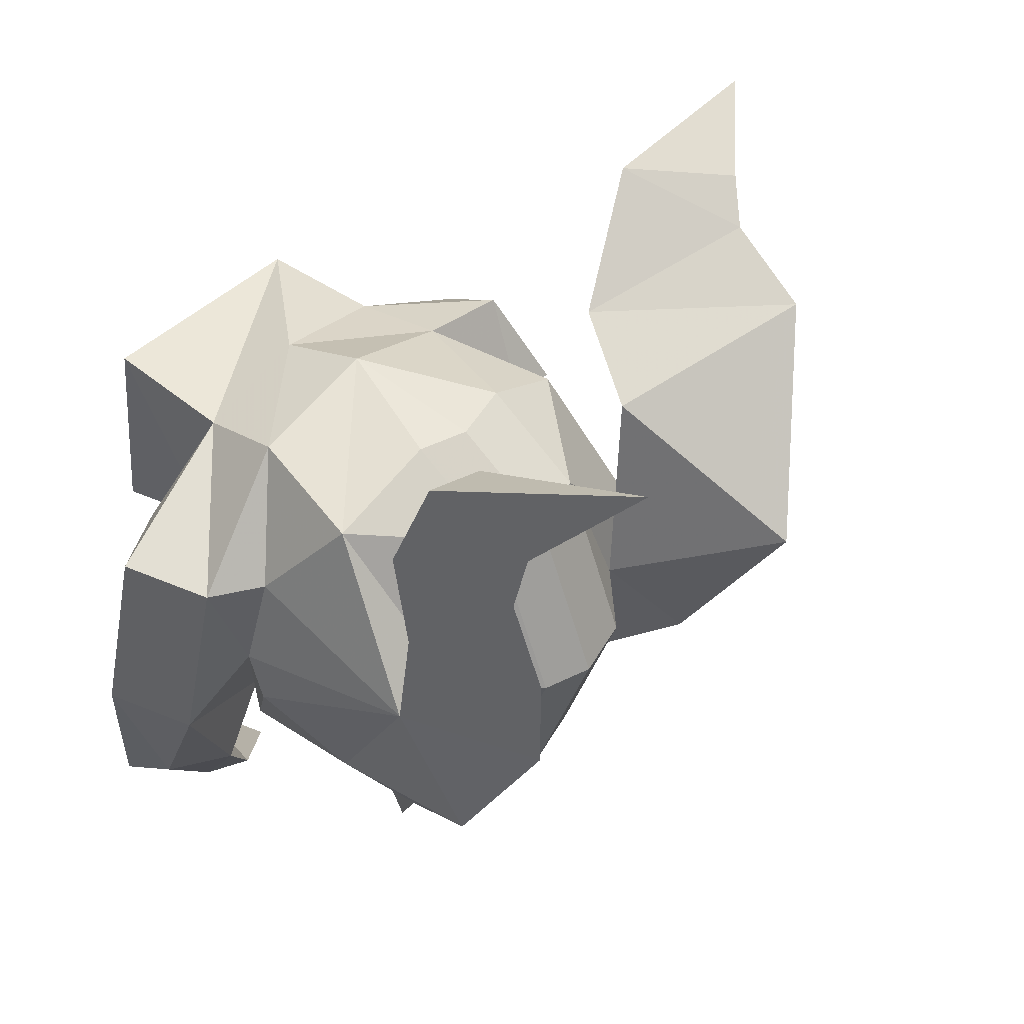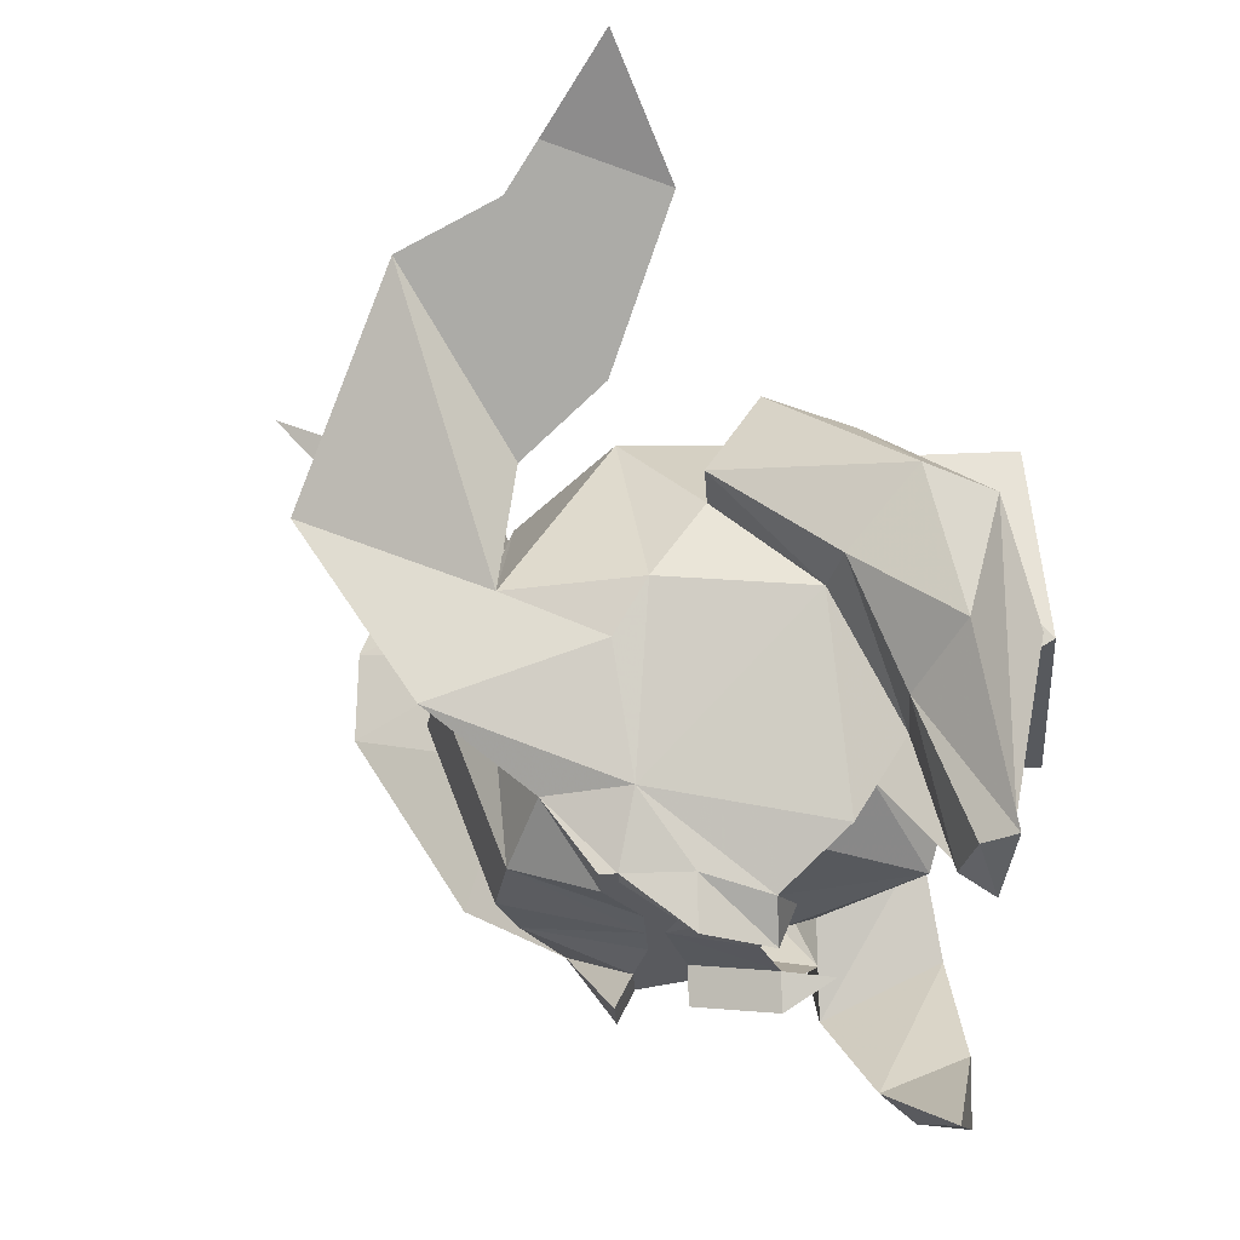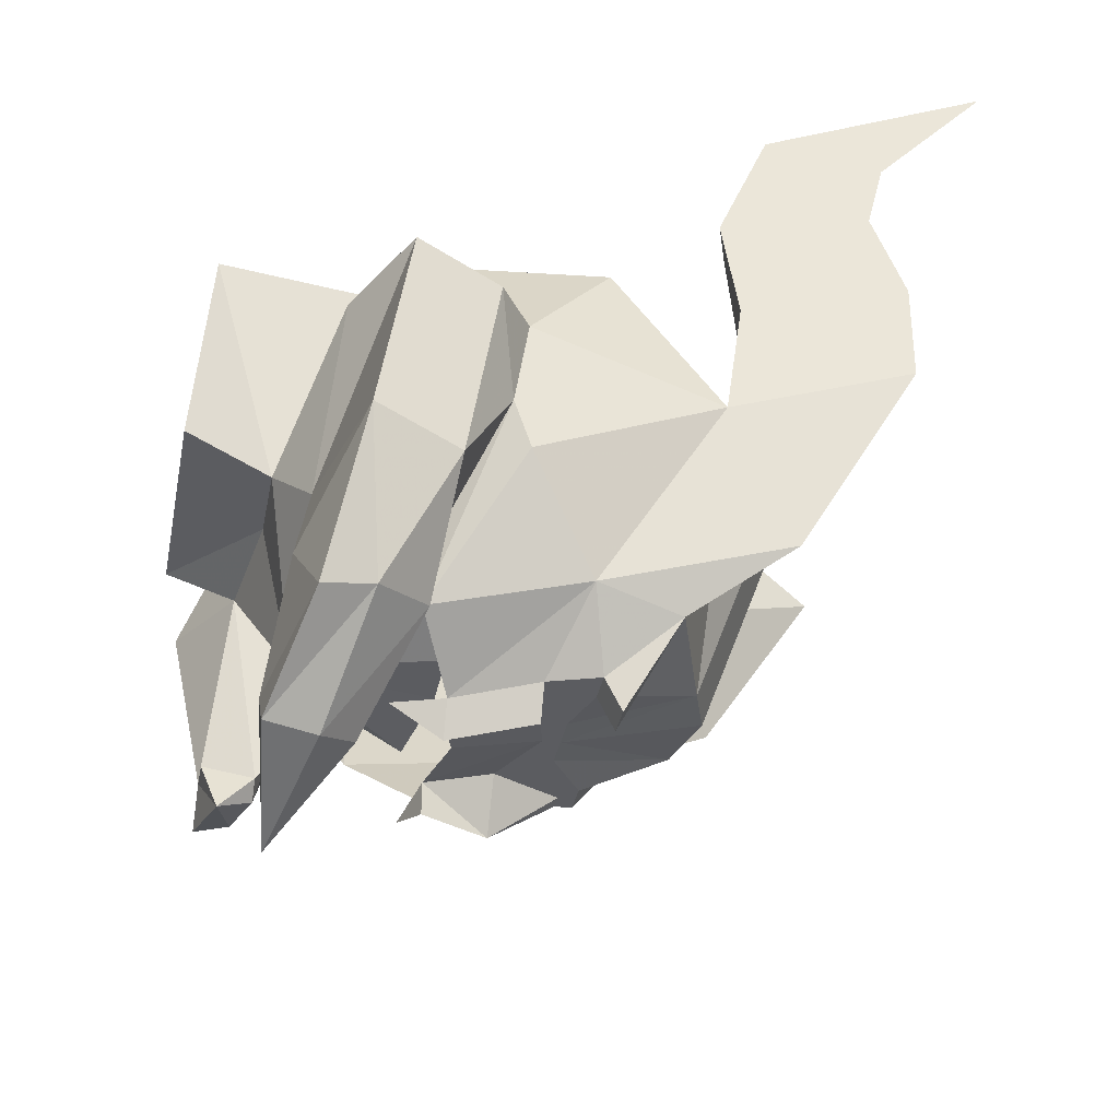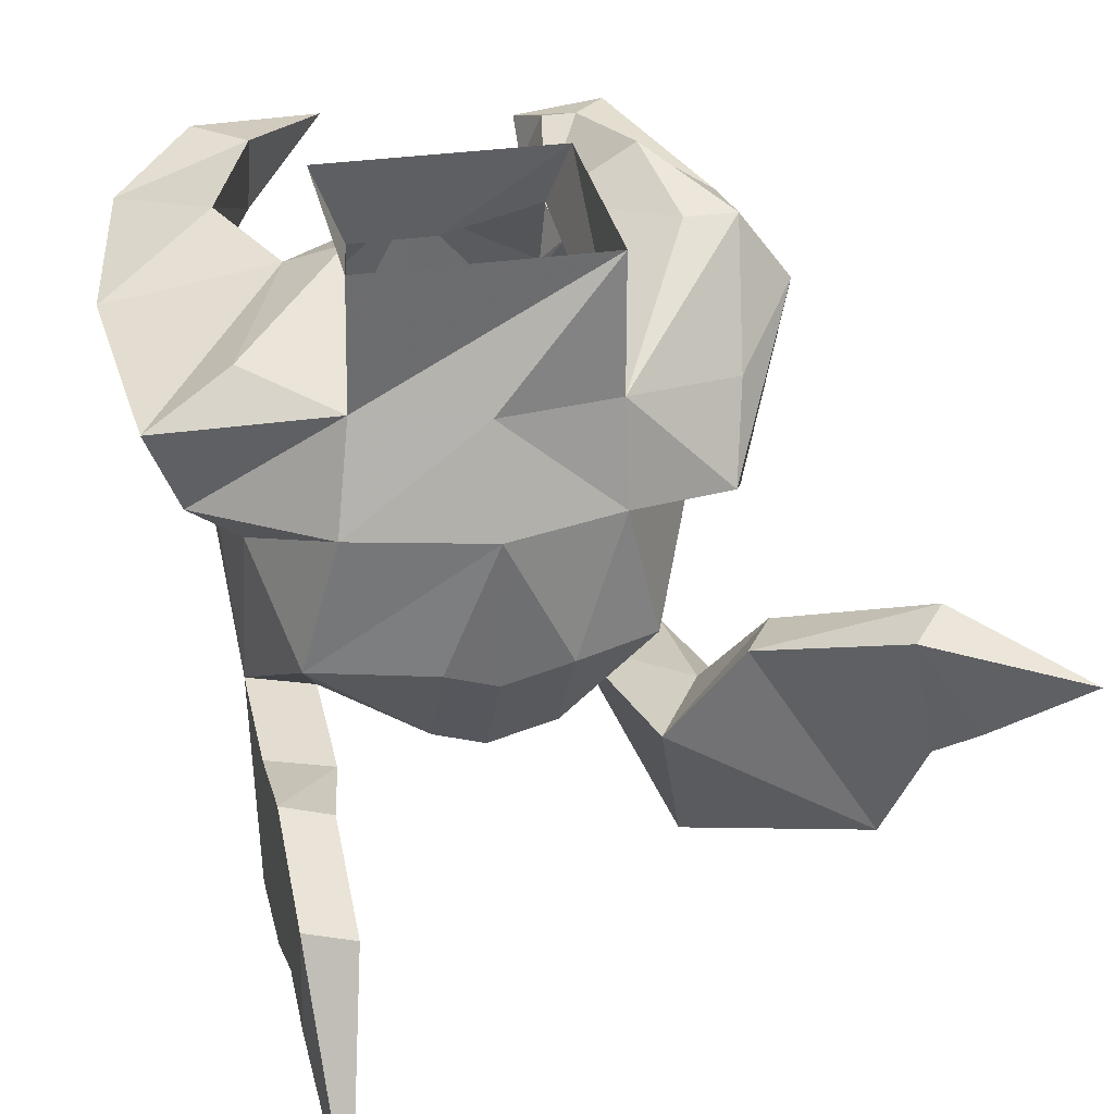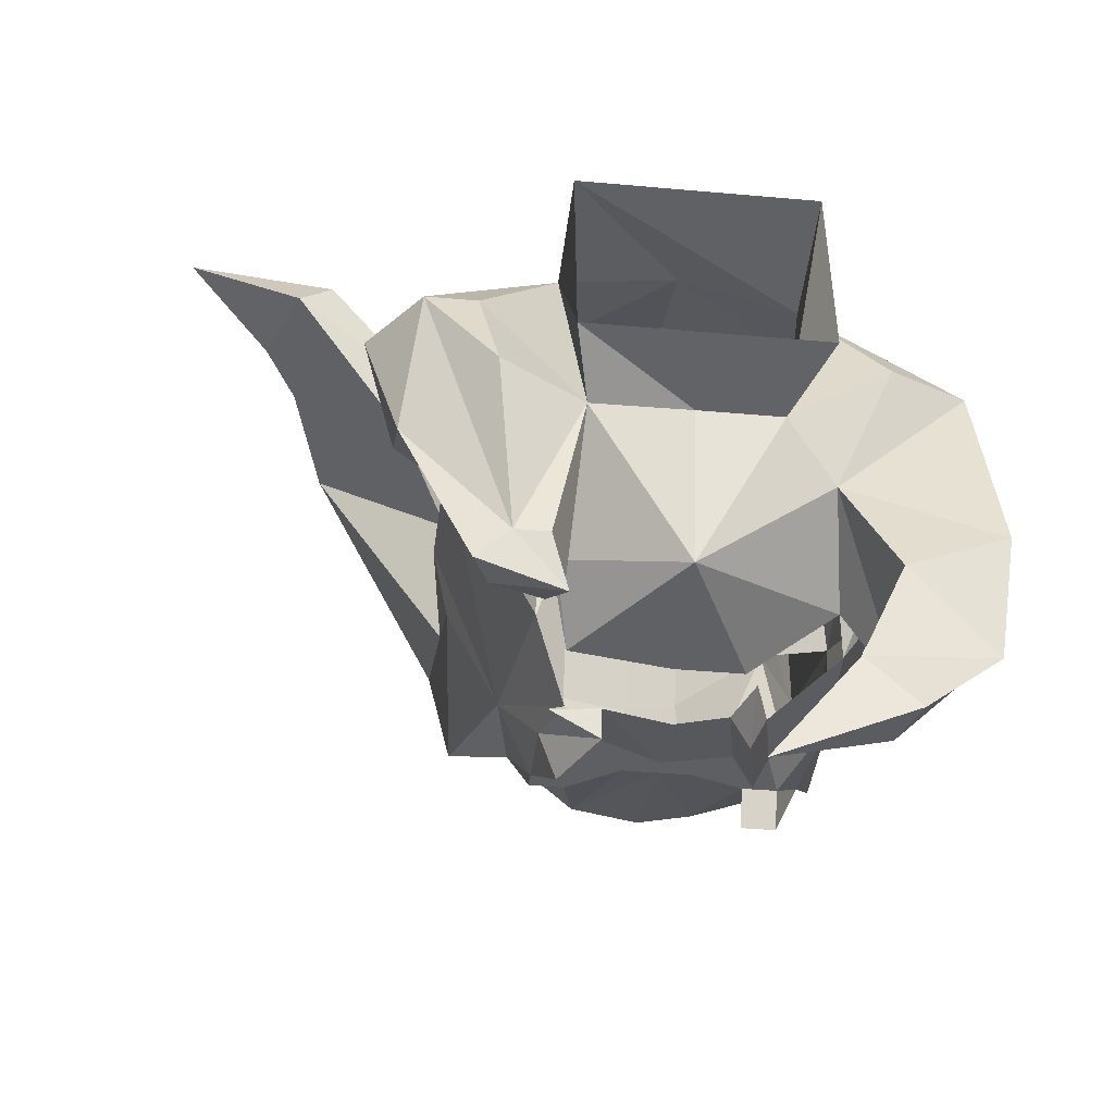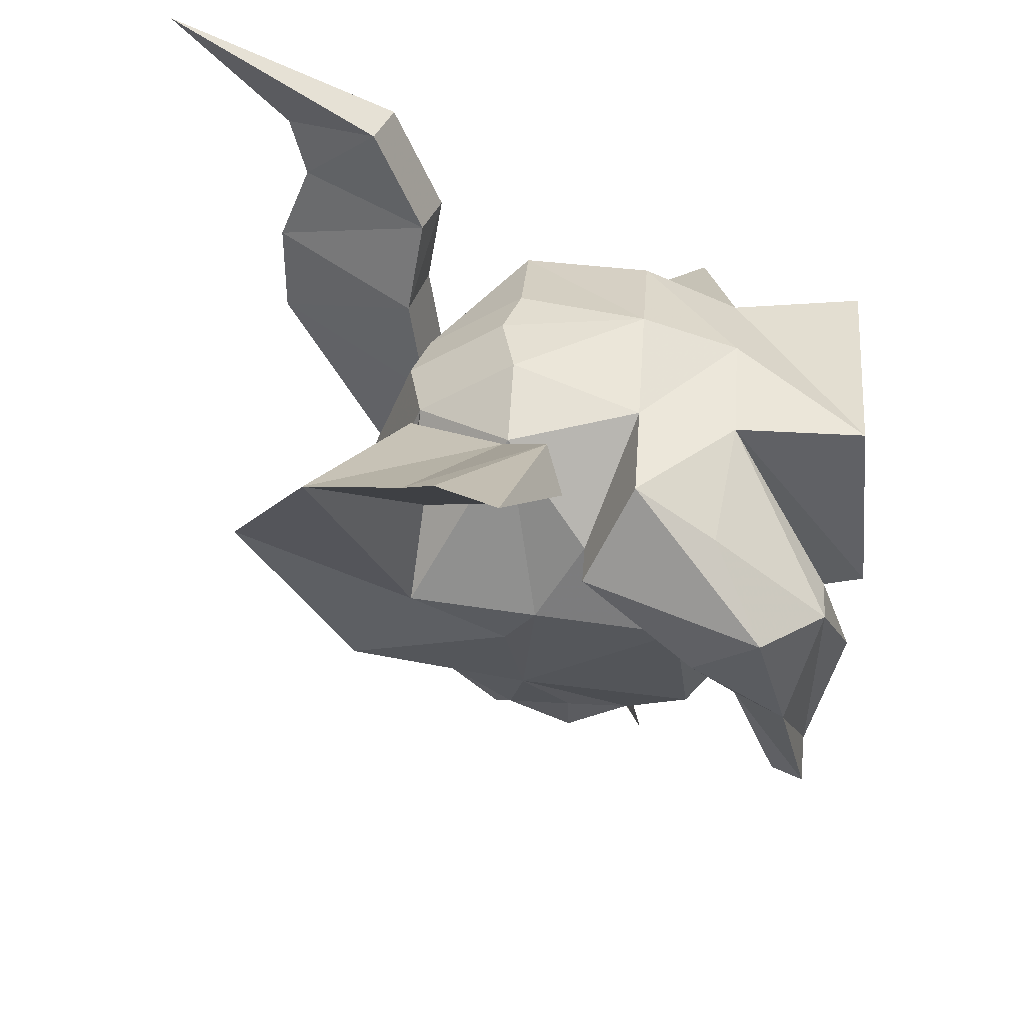
<metadata>
{"format":"obj","ext":"obj","renderer":"f3d","projection":"perspective","resolution":1024,"background":"white","views":[{"elev":42.3,"azim":-49.6,"up":"+Z"},{"elev":-31.7,"azim":93.8,"up":"+Z"},{"elev":-34.6,"azim":-100.8,"up":"+Z"},{"elev":29.3,"azim":-12.8,"up":"+Y"},{"elev":-39.6,"azim":173.6,"up":"+Z"},{"elev":41.4,"azim":94.1,"up":"+Z"}]}
</metadata>
<code>
v -0.05469 -1.461 -0.1641
v -0.07031 -1.492 -0.1406
v -0.07812 -1.453 -0.1328
v -0.04688 -1.438 -0.1641
v -0.03125 -1.438 -0.1641
v -0.03906 -1.461 -0.1641
v -0.03906 -1.469 -0.1797
v -0.05469 -1.469 -0.1797
v -0.02344 -1.508 -0.1484
v -0.0625 -1.516 -0.04688
v -0.08594 -1.539 -0.1094
v -0.09375 -1.508 -0.04688
v -0.1016 -1.422 -0.08594
v -0.07031 -1.383 -0.1484
v -0.03906 -1.398 -0.1719
v -0.03125 -1.398 -0.1875
v -0.03906 -1.438 -0.1797
v -0.02344 -1.398 -0.1719
v 0 -1.445 -0.1641
v -0.01562 -1.453 -0.1641
v 0 -1.453 -0.1641
v 0 -1.516 -0.1484
v -0.02344 -1.539 -0.0625
v -0.02344 -1.508 0.01562
v -0.07812 -1.461 0.03125
v -0.09375 -1.516 0.007812
v -0.0625 -1.523 0.007812
v -0.09375 -1.594 -0.01562
v -0.09375 -1.594 0.03125
v -0.09375 -1.578 0.07031
v -0.09375 -1.508 0.05469
v -0.07031 -1.516 0.05469
v -0.07031 -1.539 0.1094
v -0.09375 -1.586 0.1016
v -0.09375 -1.531 0.1094
v 0 -1.406 -0.1719
v 0.03125 -1.398 -0.1719
v 0.03125 -1.43 -0.1641
v 0.01562 -1.453 -0.1641
v 0 -1.398 0.05469
v 0 -1.352 0.03906
v -0.0625 -1.398 0.03906
v -0.02344 -1.461 0.04688
v 0 -1.469 0.04688
v 0.03125 -1.461 0.04688
v 0.05469 -1.398 0.03906
v 0.05469 -1.352 0.03125
v 0.05469 -1.289 0.03125
v -0.05469 -1.352 0.02344
v -0.1172 -1.406 -0.01562
v -0.09375 -1.422 -0.01562
v -0.1016 -1.414 -0.0625
v -0.07031 -1.383 -0.125
v -0.125 -1.391 -0.1094
v -0.09375 -1.383 -0.1641
v -0.0625 -1.336 -0.09375
v 0 -1.336 -0.1406
v -0.03125 -1.398 -0.1484
v 0 -1.398 -0.1484
v 0.04688 -1.391 -0.1484
v 0.05469 -1.359 -0.125
v 0.0625 -1.344 -0.1094
v 0.05469 -1.328 -0.1641
v 0.0625 -1.328 -0.1719
v 0.09375 -1.344 -0.1094
v 0.125 -1.367 -0.0625
v 0.1016 -1.375 -0.0625
v 0.0625 -1.367 -0.1484
v 0.07031 -1.453 -0.1328
v 0.04688 -1.398 -0.1719
v 0.05469 -1.43 -0.1641
v 0.03125 -1.398 -0.1875
v 0.05469 -1.391 -0.1797
v 0.04688 -1.43 -0.1875
v 0.05469 -1.461 -0.1641
v 0.04688 -1.461 -0.1641
v 0.03906 -1.469 -0.1641
v 0.03125 -1.508 -0.1484
v 0.03125 -1.539 -0.0625
v 0 -1.547 -0.0625
v 0 -1.516 0.01562
v -0.09375 -1.344 -0.01562
v -0.03906 -1.32 -0.07031
v -0.1328 -1.367 -0.007812
v -0.05469 -1.289 0.03125
v -0.05469 -1.281 -0.0625
v 0 -1.32 -0.07031
v 0.05469 -1.281 -0.0625
v 0.04688 -1.312 -0.07812
v 0.0625 -1.305 -0.1562
v 0.05469 -1.312 -0.1797
v 0.08594 -1.32 -0.1719
v 0.09375 -1.305 -0.1719
v 0.125 -1.32 -0.09375
v 0.1406 -1.336 -0.03125
v 0.1172 -1.422 -0.01562
v 0.09375 -1.422 -0.01562
v 0.1016 -1.445 -0.05469
v 0.09375 -1.461 -0.07812
v 0.08594 -1.539 -0.1016
v 0.0625 -1.492 -0.1328
v -0.08594 -1.328 -0.1406
v -0.1406 -1.352 -0.1016
v -0.1172 -1.359 -0.1719
v -0.07812 -1.344 -0.2188
v -0.0625 -1.359 -0.2109
v -0.0625 -1.32 -0.1953
v -0.125 -1.336 -0.1797
v -0.08594 -1.32 -0.2188
v -0.02344 -1.328 -0.2422
v -0.03125 -1.375 -0.1719
v 0.03125 -1.508 0.01562
v 0.07031 -1.461 0.03125
v 0.1016 -1.398 0.03125
v 0.1094 -1.359 0.007812
v 0.1172 -1.305 -0.03125
v 0.09375 -1.305 -0.03125
v -0.08594 -1.641 0.1641
v 0.05469 -1.516 -0.05469
v 0.09375 -1.508 -0.05469
v 0.09375 -1.594 -0.01562
v 0.05469 -1.469 -0.1641
v 0.1562 -1.547 0.07031
v 0.07031 -1.508 0.03906
v 0.09375 -1.5 0.007812
v 0.1719 -1.5 0.08594
v 0.1016 -1.461 0.05469
v 0.1172 -1.461 0.03125
v 0.1875 -1.484 0.1016
v 0.1562 -1.438 0.1016
v 0.1719 -1.43 0.08594
v 0.2266 -1.453 0.125
v 0.07812 -1.305 -0.1562
v 0.08594 -1.289 -0.07812
f 1 2 3
f 2 6 9
f 2 9 10
f 2 10 11
f 2 11 3
f 3 11 12
f 3 12 13
f 3 13 14
f 3 14 15
f 3 15 4
f 5 18 19
f 6 20 9
f 9 23 10
f 10 23 24
f 10 24 25
f 10 25 12
f 10 12 26
f 10 26 27
f 10 27 28
f 10 28 11
f 11 28 12
f 12 28 29
f 12 29 26
f 26 29 30
f 26 30 31
f 26 31 27
f 26 27 29
f 29 27 32
f 29 32 30
f 30 32 33
f 30 33 34
f 30 34 31
f 31 34 35
f 31 35 32
f 31 32 27
f 19 18 36
f 40 41 42
f 40 42 25
f 40 25 43
f 41 48 49
f 41 49 42
f 42 51 25
f 25 51 12
f 12 51 52
f 12 52 13
f 13 52 14
f 14 52 53
f 53 56 57
f 53 57 58
f 58 57 59
f 24 43 25
f 82 49 83
f 82 83 56
f 85 83 49
f 85 49 48
f 86 83 85
f 83 86 87
f 83 87 57
f 83 57 56
f 86 88 87
f 28 27 29
f 32 35 33
f 33 35 118
f 33 118 34
f 34 118 35
f 1 3 4
f 1 4 5
f 1 5 6
f 5 19 20
f 5 20 6
f 19 21 20
f 1 6 7
f 1 7 8
f 1 8 2
f 2 8 7
f 2 7 6
f 4 15 16
f 4 16 17
f 4 17 5
f 5 17 18
f 9 20 21
f 9 21 22
f 9 22 23
f 40 43 44
f 42 49 50
f 42 50 51
f 53 52 54
f 53 54 55
f 53 55 56
f 22 80 23
f 23 80 24
f 24 80 81
f 24 81 43
f 82 56 84
f 82 84 49
f 49 84 50
f 50 84 54
f 50 54 52
f 50 52 51
f 56 55 102
f 56 102 103
f 56 103 84
f 84 103 54
f 54 103 104
f 54 104 55
f 55 104 105
f 55 105 106
f 55 106 102
f 102 106 107
f 102 107 108
f 102 108 103
f 103 108 104
f 104 108 109
f 104 109 105
f 105 109 110
f 105 110 106
f 106 110 107
f 107 110 109
f 107 109 108
f 18 17 16
f 18 16 111
f 111 16 15
f 81 44 43
f 19 36 37
f 19 37 38
f 59 57 60
f 60 57 61
f 60 61 62
f 57 89 61
f 69 99 100
f 69 100 101
f 69 101 75
f 100 99 120
f 100 120 121
f 100 121 119
f 100 119 101
f 120 123 121
f 121 123 124
f 121 124 119
f 120 125 123
f 123 125 126
f 123 126 127
f 123 127 124
f 124 127 128
f 124 128 125
f 125 128 126
f 126 128 129
f 126 129 130
f 126 130 127
f 127 130 131
f 127 131 128
f 128 131 129
f 129 131 132
f 129 132 130
f 130 132 131
f 19 38 39
f 19 39 21
f 74 71 75
f 74 75 76
f 74 76 38
f 38 76 39
f 69 75 71
f 40 44 45
f 73 72 37
f 37 72 74
f 37 74 38
f 38 74 71
f 39 78 21
f 21 78 22
f 22 78 79
f 22 79 80
f 65 92 93
f 65 93 94
f 65 94 66
f 66 94 95
f 66 95 96
f 44 81 112
f 44 112 45
f 79 112 81
f 79 81 80
f 122 101 77
f 122 77 75
f 75 77 76
f 91 93 92
f 95 115 114
f 40 45 46
f 40 46 41
f 41 46 47
f 41 47 48
f 62 67 68
f 68 67 69
f 68 69 70
f 70 69 71
f 39 76 77
f 39 77 78
f 87 88 89
f 87 89 57
f 67 97 98
f 67 98 69
f 69 98 99
f 45 112 113
f 45 113 46
f 46 113 97
f 47 117 89
f 47 89 88
f 47 88 48
f 78 101 119
f 78 119 79
f 79 119 112
f 113 98 97
f 98 113 120
f 98 120 99
f 119 124 125
f 119 125 120
f 119 120 112
f 112 120 113
f 101 78 77
f 62 61 63
f 62 63 64
f 62 64 65
f 62 65 66
f 62 66 67
f 63 91 64
f 64 91 92
f 64 92 65
f 66 96 67
f 67 96 97
f 46 97 114
f 96 114 97
f 70 71 72
f 70 72 73
f 71 74 72
f 61 89 63
f 63 89 90
f 63 90 91
f 46 114 47
f 47 114 115
f 47 115 116
f 47 116 117
f 122 75 101
f 93 91 133
f 93 133 94
f 94 133 116
f 94 116 95
f 95 116 115
f 95 114 96
f 91 90 133
f 133 90 89
f 133 89 134
f 133 134 116
f 116 134 117
f 117 134 89

</code>
